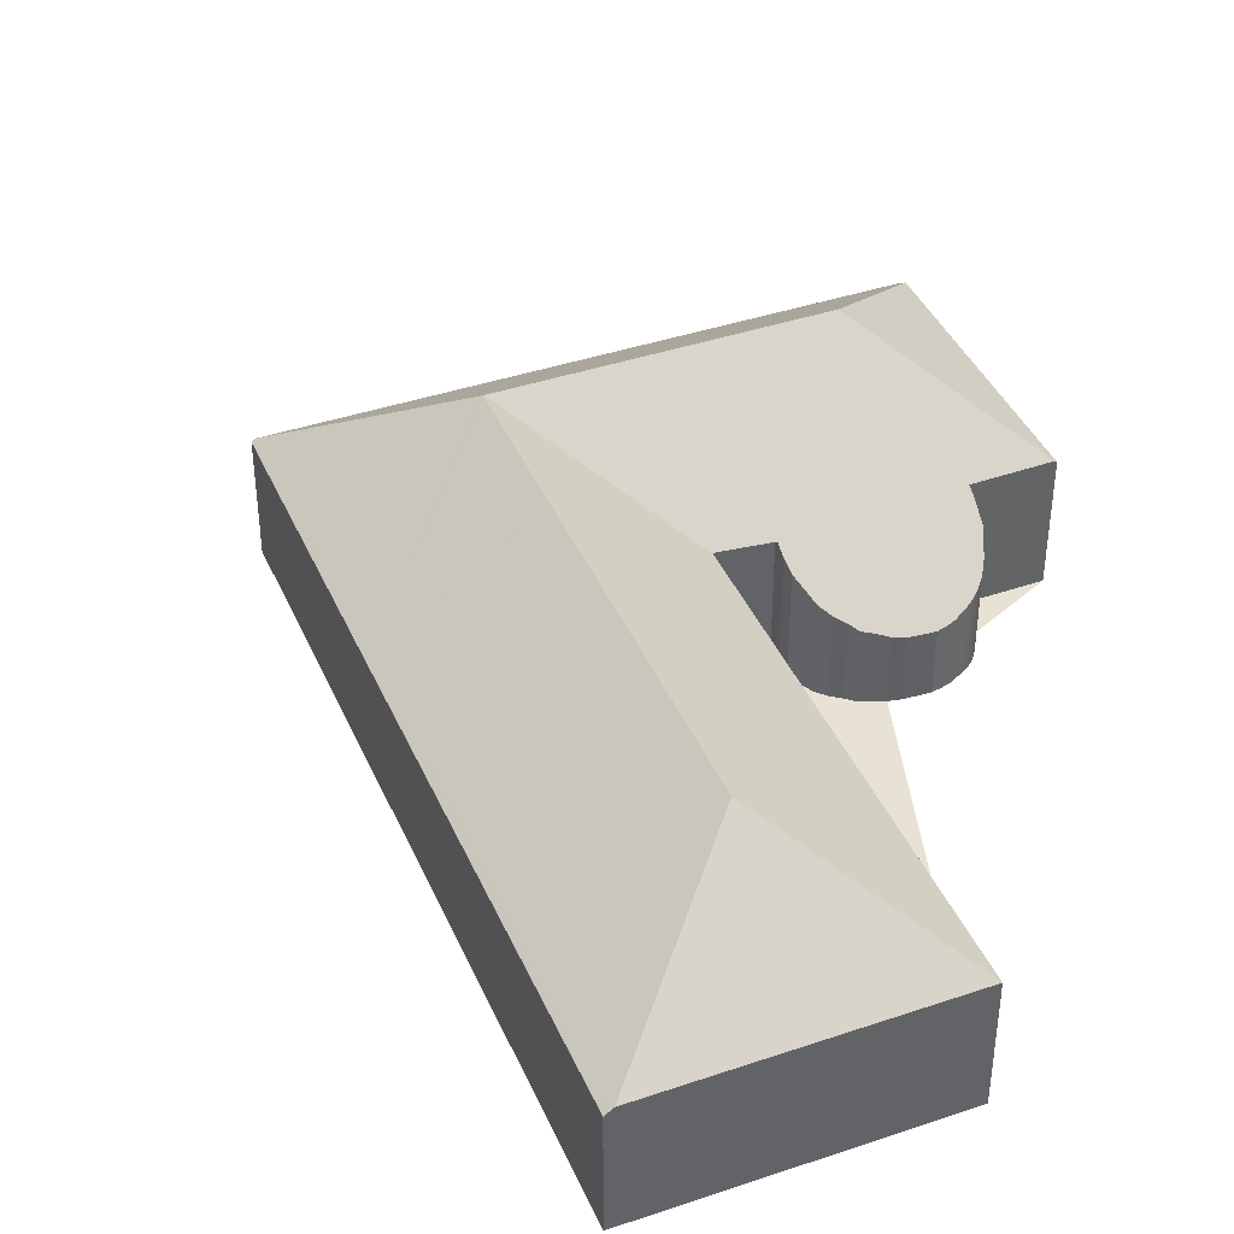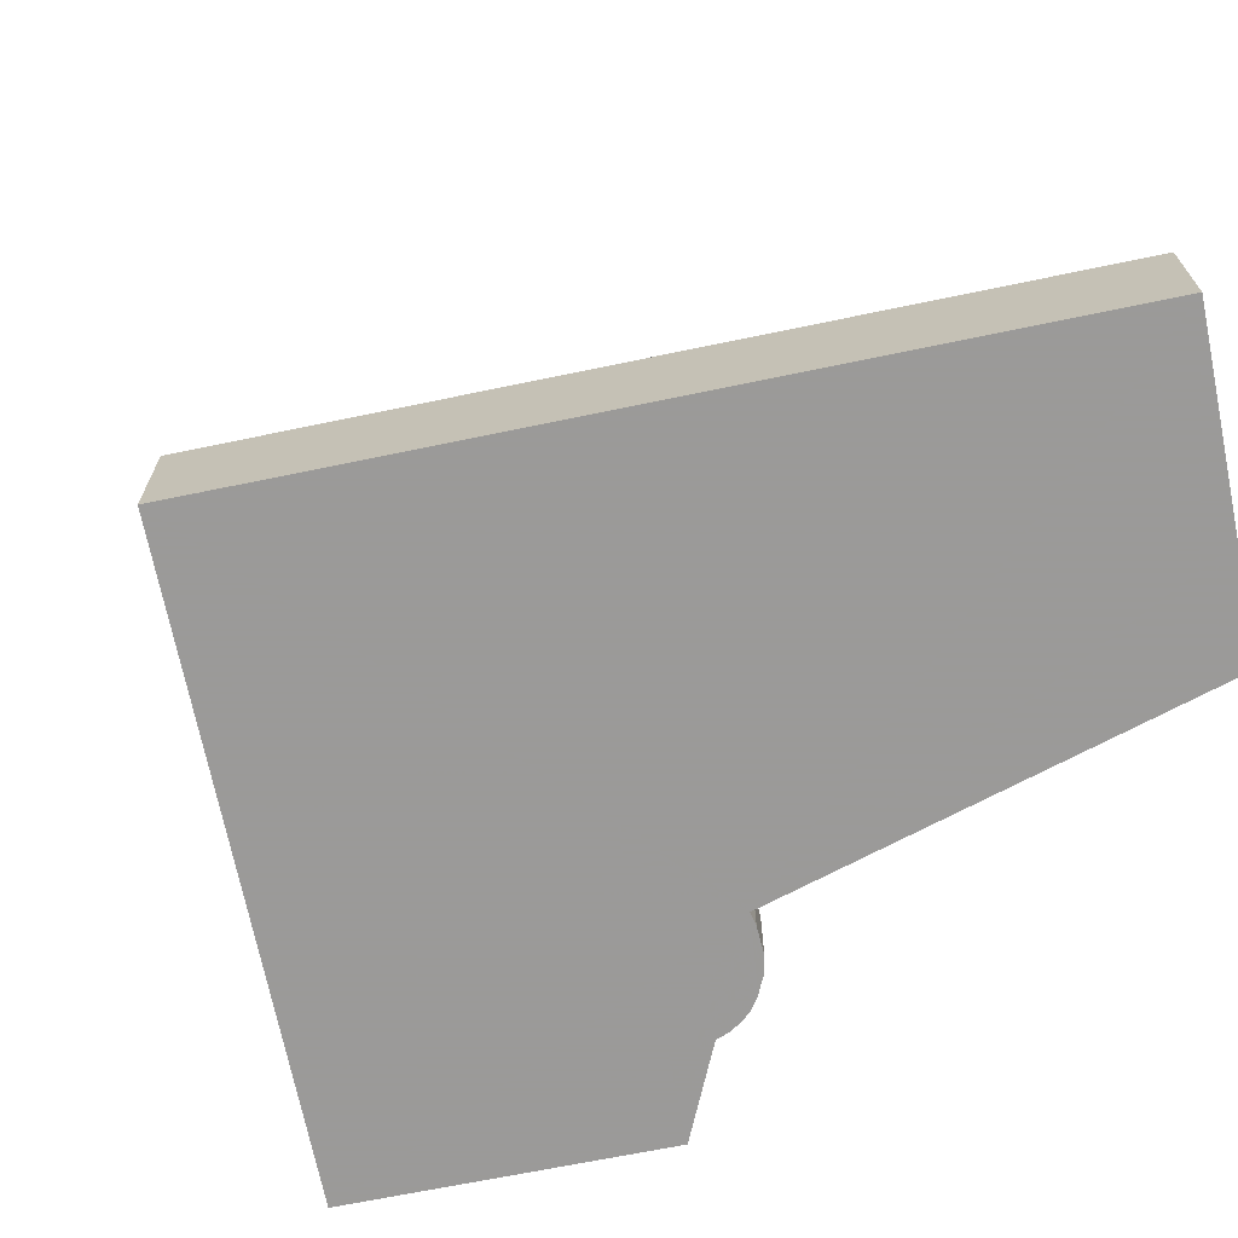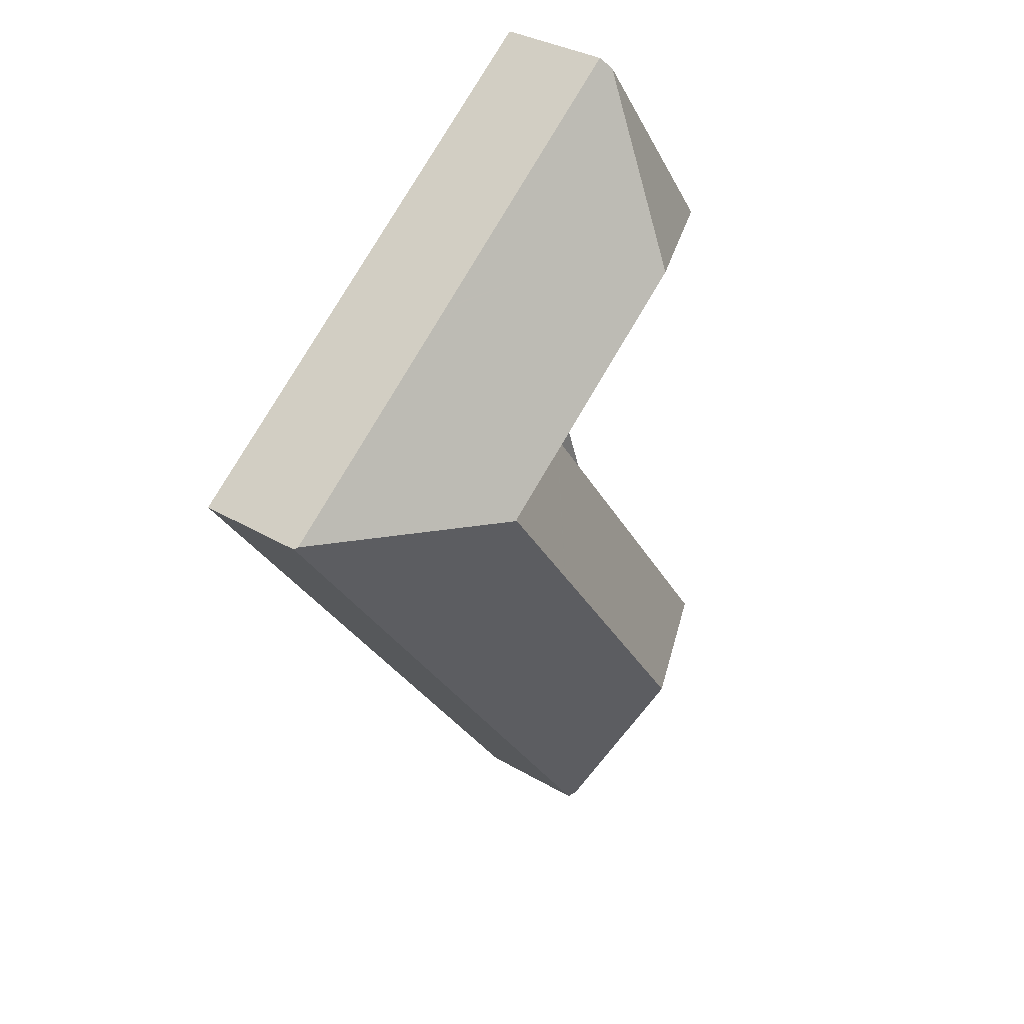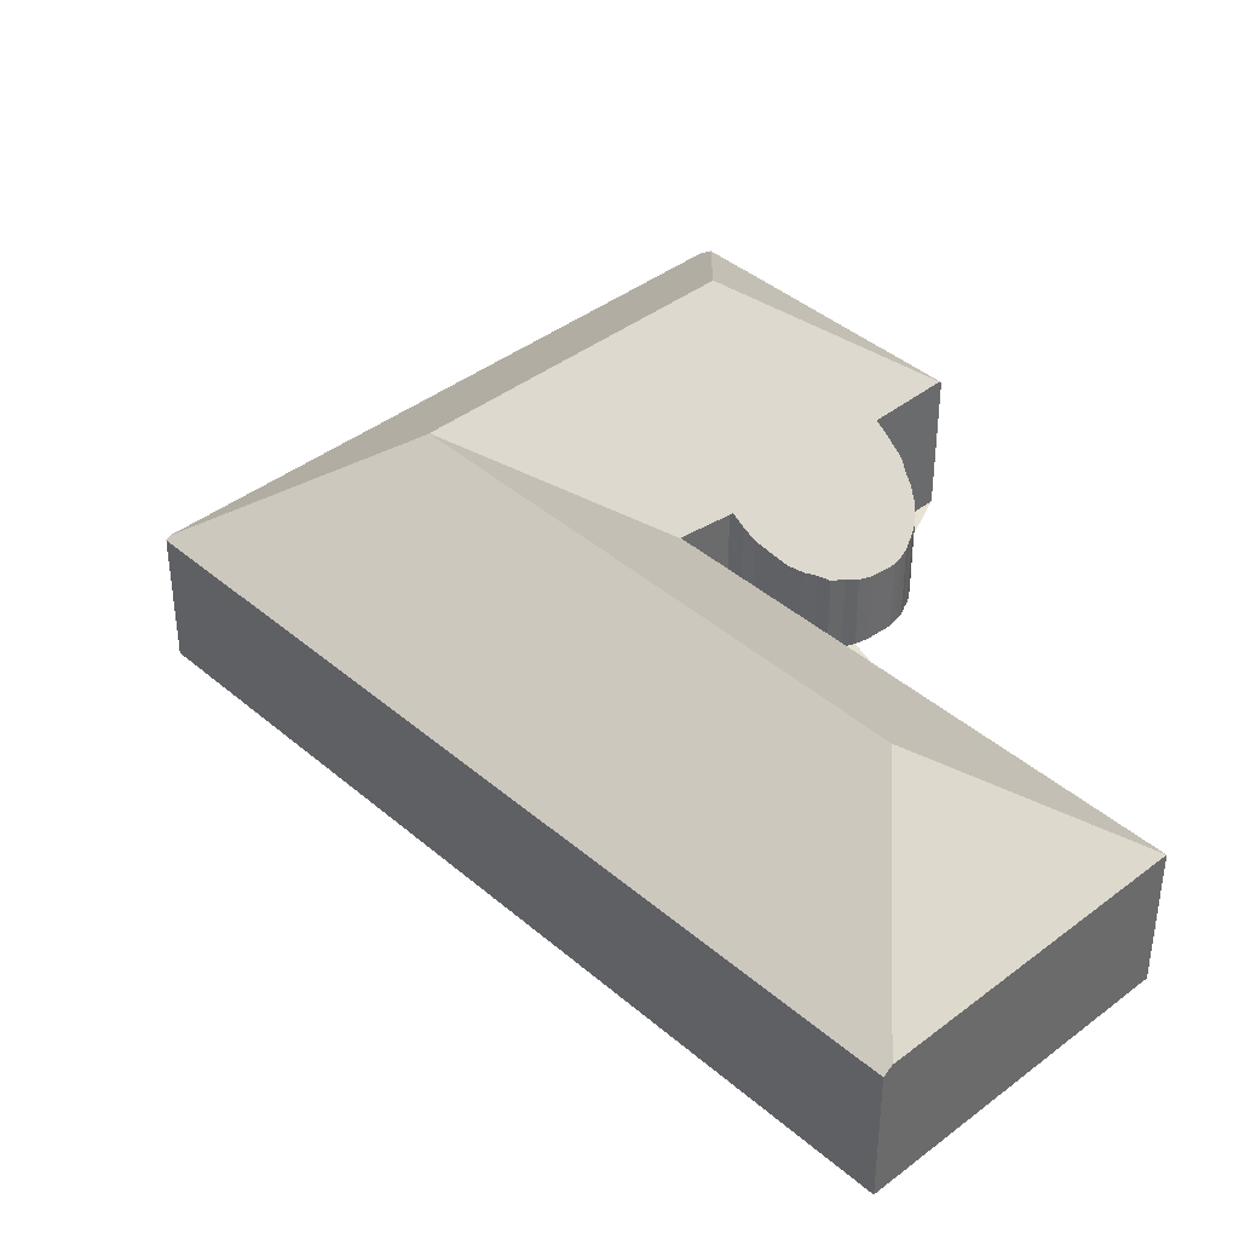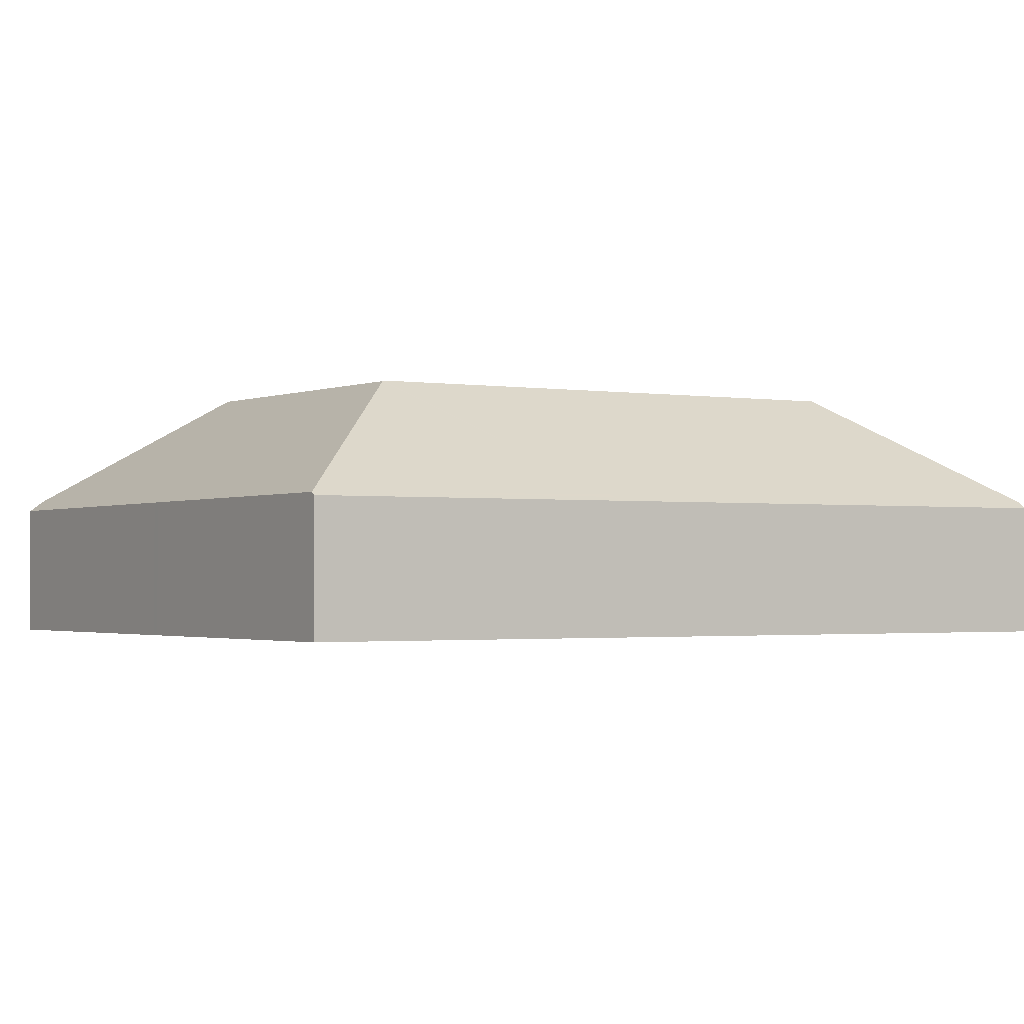
<metadata>
{"format":"obj","ext":"obj","renderer":"f3d","projection":"perspective","resolution":1024,"background":"white","views":[{"elev":40.9,"azim":13.5,"up":"+Z"},{"elev":-69.5,"azim":-42.5,"up":"+Z"},{"elev":33.9,"azim":-51.4,"up":"+Y"},{"elev":40.0,"azim":-7.6,"up":"+Z"},{"elev":-1.5,"azim":-86.7,"up":"+Z"}]}
</metadata>
<code>
v -1795 -2073 2.937
v -1807 -2057 2.916
v -1790 -2069 3.097
v -1795 -2049 2.927
v -1793 -2059 1.638
v -1793 -2059 1.686
v -1793 -2059 1.772
v -1794 -2059 1.851
v -1794 -2059 1.978
v -1794 -2059 2.097
v -1795 -2059 2.268
v -1795 -2059 2.688
v -1795 -2059 2.903
v -1796 -2058 3.157
v -1797 -2059 3.155
v -1792 -2056 3.164
v -1792 -2056 3.048
v -1792 -2056 2.889
v -1792 -2056 2.737
v -1792 -2056 2.63
v -1792 -2057 2.471
v -1792 -2057 2.3
v -1792 -2057 2.094
v -1792 -2057 1.964
v -1792 -2058 1.88
v -1792 -2058 1.805
v -1792 -2058 1.754
v -1792 -2058 1.686
v -1792 -2058 1.643
v -1792 -2059 1.615
v -1791 -2055 3.132
v -1807 -2057 2.981
v -1801 -2058 5.593
v -1801 -2058 5.577
v -1802 -2064 2.924
v -1794 -2068 5.583
v -1795 -2073 3.08
v -1807 -2057 2.981
v -1795 -2073 3.08
v -1801 -2053 2.954
v -1801 -2058 5.593
v -1797 -2059 3.134
v -1794 -2068 5.583
v -1790 -2069 3.1
v -1801 -2058 5.593
v -1801 -2058 5.577
v -1795 -2049 3.173
v -1801 -2058 5.577
v -1801 -2058 5.577
v -1797 -2059 3.134
v -1801 -2058 5.577
v -1791 -2055 3.175
v -1795 -2054 5.574
v -1794 -2068 5.583
v -1790 -2069 3.1
v -1795 -2054 5.574
v -1795 -2054 5.574
v -1791 -2055 3.175
v -1795 -2049 3.173
v -1806 -2057 3.061
v -1807 -2058 2.916
v -1806 -2057 3.061
v -1801 -2053 3.056
v -1795 -2049 3.05
v -1799 -2056 5.576
v -1799 -2056 5.576
v -1797 -2059 3.155
v -1801 -2053 3.056
v -1801 -2053 3.073
v -1801 -2053 2.955
v -1798 -2051 3.053
v -1798 -2051 2.941
v -1795 -2054 5.574
v -1795 -2054 5.574
v -1792 -2058 1.622
v -1798 -2051 2.944
v -1798 -2052 3.053
v -1796 -2054 5.575
v -1796 -2054 5.575
v -1793 -2059 1.662
v -1798 -2052 3.815
v -1797 -2052 3.81
v -1794 -2050 3.168
v -1795 -2050 3.792
v -1805 -2058 3.873
v -1801 -2055 3.842
v -1800 -2054 3.835
v -1795 -2050 3.792
v -1805 -2058 3.873
v -1806 -2059 2.918
v -1794 -2057 3.07
v -1793 -2057 3.075
v -1802 -2063 3.012
v -1802 -2063 2.924
v -1799 -2061 5.59
v -1799 -2061 5.59
v -1797 -2059 3.133
v -1792 -2056 3.084
v -1795 -2058 3.06
v -1794 -2054 4.731
v -1795 -2052 4.736
v -1796 -2050 3.052
v -1796 -2051 3.801
v -1794 -2054 4.731
v -1792 -2056 3.083
v -1795 -2052 4.736
v -1796 -2050 2.935
v -1792 -2057 2.307
v -1798 -2063 5.588
v -1798 -2063 5.588
v -1801 -2065 2.926
v -1795 -2061 3.127
v -1792 -2056 3.065
v -1792 -2056 3.065
v -1794 -2057 3.065
v -1793 -2057 3.065
v -1802 -2063 3.065
v -1802 -2063 2.924
v -1795 -2058 3.065
v -1795 -2058 3.065
v -1799 -2061 5.59
v -1799 -2061 5.59
v -1797 -2059 3.133
v -1795 -2058 3.065
v -1797 -2055 5.575
v -1799 -2053 3.823
v -1799 -2052 3.054
v -1795 -2058 3.063
v -1799 -2052 2.948
v -1797 -2055 5.575
v -1794 -2059 2.082
v -1801 -2065 3.012
v -1795 -2073 3.025
v -1802 -2063 3.009
v -1802 -2063 3.009
v -1806 -2058 3.001
v -1802 -2063 3.009
v -1807 -2057 2.999
v -1806 -2057 2.999
v -1807 -2057 2.999
v -1807 -2057 2.981
v -1792 -2069 4.078
v -1796 -2062 4.102
v -1799 -2059 4.112
v -1798 -2060 4.107
v -1798 -2060 4.108
v -1802 -2054 3.057
v -1801 -2055 3.844
v -1799 -2059 4.112
v -1792 -2069 4.078
v -1791 -2070 3.096
v -1800 -2057 5.576
v -1800 -2057 5.576
v -1801 -2055 4.123
v -1802 -2054 2.96
v -1798 -2069 3.019
v -1798 -2069 2.932
v -1792 -2065 3.111
v -1793 -2066 4.087
v -1795 -2067 5.584
v -1795 -2067 5.584
v -1798 -2069 2.932
v -1795 -2073 2.937
v -1795 -2073 0
v -1798 -2069 0
v -1807 -2057 2.981
v -1807 -2057 2.916
v -1807 -2057 0
v -1807 -2057 0
v -1790 -2069 3.1
v -1790 -2069 3.097
v -1790 -2069 4.441e-16
v -1790 -2069 0
v -1795 -2049 3.05
v -1795 -2049 2.927
v -1795 -2049 0
v -1795 -2049 0
v -1793 -2059 1.662
v -1793 -2059 1.638
v -1793 -2059 0
v -1793 -2059 0
v -1793 -2059 1.772
v -1793 -2059 1.686
v -1793 -2059 0
v -1793 -2059 0
v -1794 -2059 1.851
v -1793 -2059 1.772
v -1793 -2059 0
v -1794 -2059 2.22e-16
v -1794 -2059 1.978
v -1794 -2059 1.851
v -1794 -2059 2.22e-16
v -1794 -2059 0
v -1794 -2059 2.082
v -1794 -2059 1.978
v -1794 -2059 0
v -1794 -2059 0
v -1795 -2059 2.268
v -1794 -2059 2.097
v -1794 -2059 0
v -1795 -2059 0
v -1795 -2059 2.688
v -1795 -2059 2.268
v -1795 -2059 0
v -1795 -2059 0
v -1795 -2059 2.903
v -1795 -2059 2.688
v -1795 -2059 0
v -1795 -2059 4.441e-16
v -1795 -2058 3.06
v -1795 -2059 2.903
v -1795 -2059 4.441e-16
v -1795 -2058 0
v -1797 -2059 3.155
v -1796 -2058 3.157
v -1796 -2058 0
v -1797 -2059 0
v -1797 -2059 3.134
v -1797 -2059 3.155
v -1797 -2059 0
v -1797 -2059 0
v -1792 -2056 3.084
v -1792 -2056 3.164
v -1792 -2056 -4.441e-16
v -1792 -2056 -4.441e-16
v -1792 -2056 2.889
v -1792 -2056 3.048
v -1792 -2056 0
v -1792 -2056 4.441e-16
v -1792 -2056 2.737
v -1792 -2056 2.889
v -1792 -2056 4.441e-16
v -1792 -2056 0
v -1792 -2056 2.63
v -1792 -2056 2.737
v -1792 -2056 0
v -1792 -2056 0
v -1792 -2057 2.471
v -1792 -2056 2.63
v -1792 -2056 0
v -1792 -2057 -4.441e-16
v -1792 -2057 2.307
v -1792 -2057 2.471
v -1792 -2057 -4.441e-16
v -1792 -2057 0
v -1792 -2057 2.094
v -1792 -2057 2.3
v -1792 -2057 0
v -1792 -2057 0
v -1792 -2057 1.964
v -1792 -2057 2.094
v -1792 -2057 0
v -1792 -2057 -2.22e-16
v -1792 -2058 1.88
v -1792 -2057 1.964
v -1792 -2057 -2.22e-16
v -1792 -2058 0
v -1792 -2058 1.805
v -1792 -2058 1.88
v -1792 -2058 0
v -1792 -2058 0
v -1792 -2058 1.754
v -1792 -2058 1.805
v -1792 -2058 0
v -1792 -2058 2.22e-16
v -1792 -2058 1.686
v -1792 -2058 1.754
v -1792 -2058 2.22e-16
v -1792 -2058 -2.22e-16
v -1792 -2058 1.643
v -1792 -2058 1.686
v -1792 -2058 -2.22e-16
v -1792 -2058 2.22e-16
v -1792 -2058 1.622
v -1792 -2058 1.643
v -1792 -2058 2.22e-16
v -1792 -2058 0
v -1793 -2059 1.638
v -1792 -2059 1.615
v -1792 -2059 0
v -1793 -2059 0
v -1791 -2055 3.175
v -1791 -2055 3.132
v -1791 -2055 0
v -1791 -2055 0
v -1802 -2063 2.924
v -1802 -2064 2.924
v -1802 -2064 4.441e-16
v -1802 -2063 0
v -1795 -2073 3.025
v -1795 -2073 3.08
v -1795 -2073 0
v -1795 -2073 0
v -1807 -2057 2.981
v -1807 -2057 2.981
v -1807 -2057 0
v -1807 -2057 0
v -1799 -2052 2.948
v -1801 -2053 2.954
v -1801 -2053 0
v -1799 -2052 0
v -1791 -2070 3.096
v -1790 -2069 3.1
v -1790 -2069 0
v -1791 -2070 0
v -1794 -2050 3.168
v -1795 -2049 3.173
v -1795 -2049 0
v -1794 -2050 -4.441e-16
v -1797 -2059 3.133
v -1797 -2059 3.134
v -1797 -2059 0
v -1797 -2059 0
v -1792 -2056 3.164
v -1791 -2055 3.175
v -1791 -2055 0
v -1792 -2056 -4.441e-16
v -1807 -2057 2.916
v -1807 -2058 2.916
v -1807 -2058 4.441e-16
v -1807 -2057 0
v -1795 -2049 3.173
v -1795 -2049 3.05
v -1795 -2049 0
v -1795 -2049 0
v -1797 -2059 3.155
v -1797 -2059 3.155
v -1797 -2059 0
v -1797 -2059 0
v -1801 -2053 2.954
v -1801 -2053 2.955
v -1801 -2053 4.441e-16
v -1801 -2053 0
v -1796 -2050 2.935
v -1798 -2051 2.941
v -1798 -2051 0
v -1796 -2050 -4.441e-16
v -1792 -2059 1.615
v -1792 -2058 1.622
v -1792 -2058 0
v -1792 -2059 0
v -1798 -2051 2.941
v -1798 -2051 2.944
v -1798 -2051 0
v -1798 -2051 0
v -1793 -2059 1.686
v -1793 -2059 1.662
v -1793 -2059 0
v -1793 -2059 0
v -1791 -2055 3.132
v -1794 -2050 3.168
v -1794 -2050 -4.441e-16
v -1791 -2055 0
v -1807 -2058 2.916
v -1806 -2059 2.918
v -1806 -2059 0
v -1807 -2058 4.441e-16
v -1802 -2063 2.924
v -1802 -2063 2.924
v -1802 -2063 0
v -1802 -2063 0
v -1795 -2061 3.127
v -1797 -2059 3.133
v -1797 -2059 4.441e-16
v -1795 -2061 0
v -1792 -2056 3.065
v -1792 -2056 3.084
v -1792 -2056 -4.441e-16
v -1792 -2056 0
v -1795 -2058 3.065
v -1795 -2058 3.06
v -1795 -2058 0
v -1795 -2058 0
v -1795 -2049 2.927
v -1796 -2050 2.935
v -1796 -2050 -4.441e-16
v -1795 -2049 0
v -1792 -2057 2.3
v -1792 -2057 2.307
v -1792 -2057 0
v -1792 -2057 0
v -1802 -2064 2.924
v -1801 -2065 2.926
v -1801 -2065 -4.441e-16
v -1802 -2064 4.441e-16
v -1792 -2065 3.111
v -1795 -2061 3.127
v -1795 -2061 0
v -1792 -2065 0
v -1792 -2056 3.048
v -1792 -2056 3.065
v -1792 -2056 0
v -1792 -2056 0
v -1806 -2059 2.918
v -1802 -2063 2.924
v -1802 -2063 0
v -1806 -2059 0
v -1796 -2058 3.157
v -1795 -2058 3.065
v -1795 -2058 0
v -1796 -2058 0
v -1797 -2059 3.133
v -1797 -2059 3.133
v -1797 -2059 0
v -1797 -2059 4.441e-16
v -1798 -2051 2.944
v -1799 -2052 2.948
v -1799 -2052 0
v -1798 -2051 0
v -1794 -2059 2.097
v -1794 -2059 2.082
v -1794 -2059 0
v -1794 -2059 0
v -1795 -2073 2.937
v -1795 -2073 3.025
v -1795 -2073 0
v -1795 -2073 0
v -1802 -2054 2.96
v -1807 -2057 2.981
v -1807 -2057 0
v -1802 -2054 0
v -1795 -2073 3.08
v -1791 -2070 3.096
v -1791 -2070 0
v -1795 -2073 0
v -1801 -2053 2.955
v -1802 -2054 2.96
v -1802 -2054 0
v -1801 -2053 4.441e-16
v -1801 -2065 2.926
v -1798 -2069 2.932
v -1798 -2069 0
v -1801 -2065 -4.441e-16
v -1790 -2069 3.097
v -1792 -2065 3.111
v -1792 -2065 0
v -1790 -2069 4.441e-16
v -1793 -2059 0
v -1793 -2059 0
v -1793 -2059 0
v -1794 -2059 0
v -1794 -2059 0
v -1794 -2059 0
v -1795 -2059 0
v -1795 -2059 0
v -1795 -2059 0
v -1796 -2058 0
v -1797 -2059 0
v -1790 -2069 0
v -1795 -2073 0
v -1807 -2057 0
v -1795 -2049 0
v -1791 -2055 0
v -1792 -2056 0
v -1792 -2056 0
v -1792 -2056 0
v -1792 -2056 0
v -1792 -2056 0
v -1792 -2057 0
v -1792 -2057 0
v -1792 -2057 0
v -1792 -2057 0
v -1792 -2058 0
v -1792 -2058 0
v -1792 -2058 0
v -1792 -2058 0
v -1792 -2058 0
v -1792 -2059 0
f 49 41 48
f 151 39 43 150
f 139 61 2 32 138
f 117 34 33 121
f 84 47 83
f 144 46 153
f 154 49 48 85 148
f 149 50 123 146
f 152 49 154
f 136 90 61 139
f 147 62 140 141 155
f 102 71 72 107
f 113 108 22 23 24 25 26 27 28 29 75 116
f 68 63 69
f 106 56 73 82 103
f 70 40 63 68
f 129 76 77 127
f 128 120 115 80 6 7 8 9 131
f 126 81 78 130
f 76 72 71 77
f 116 75 30 5 80 115
f 82 73 78 81
f 81 77 71 82
f 101 84 83 31 52 100
f 148 85 62 147
f 86 69 87
f 134 118 90 136
f 103 82 71 102
f 127 77 81 126
f 91 79 74 92
f 137 35 94 135
f 132 111 35 137
f 145 97 112 143
f 105 92 74 57 104
f 124 120 128
f 100 53 101
f 102 64 59 88 103
f 104 58 16 98 105
f 107 4 64 102
f 114 17 18 19 20 21 108 113
f 103 88 106
f 157 111 132 156
f 159 143 112 158
f 113 105 98 114
f 115 91 92 116
f 135 94 118 134
f 125 79 91 120 124
f 121 95 93 117
f 146 123 97 145
f 116 92 105 113
f 120 91 115
f 124 119 14 67 66 125
f 126 87 69 63 127
f 128 99 119 124
f 127 63 40 129
f 131 10 11 12 13 99 128
f 130 65 87 126
f 156 132 109 161
f 134 117 93 135
f 136 89 34 117 134
f 135 93 137
f 137 93 95 109 132
f 138 60 139
f 139 60 89 136
f 140 38 141
f 160 110 143 159
f 145 96 122 146
f 147 68 69 86 148
f 143 110 96 145
f 150 44 151
f 153 66 67 15 42 144
f 148 86 154
f 146 122 45 51 149
f 154 86 87 65 152
f 155 70 68 147
f 156 133 1 157
f 158 3 55 142 159
f 161 36 37 133 156
f 159 142 54 160
f 163 164 165 162
f 167 168 169 166
f 171 172 173 170
f 175 176 177 174
f 179 180 181 178
f 183 184 185 182
f 187 188 189 186
f 191 192 193 190
f 195 196 197 194
f 199 200 201 198
f 203 204 205 202
f 207 208 209 206
f 211 212 213 210
f 215 216 217 214
f 219 220 221 218
f 223 224 225 222
f 227 228 229 226
f 231 232 233 230
f 235 236 237 234
f 239 240 241 238
f 243 244 245 242
f 247 248 249 246
f 251 252 253 250
f 255 256 257 254
f 259 260 261 258
f 263 264 265 262
f 267 268 269 266
f 271 272 273 270
f 275 276 277 274
f 279 280 281 278
f 283 284 285 282
f 287 288 289 286
f 291 292 293 290
f 295 296 297 294
f 299 300 301 298
f 303 304 305 302
f 307 308 309 306
f 311 312 313 310
f 315 316 317 314
f 319 320 321 318
f 323 324 325 322
f 327 328 329 326
f 331 332 333 330
f 335 336 337 334
f 339 340 341 338
f 343 344 345 342
f 347 348 349 346
f 351 352 353 350
f 355 356 357 354
f 359 360 361 358
f 363 364 365 362
f 367 368 369 366
f 371 372 373 370
f 375 376 377 374
f 379 380 381 378
f 383 384 385 382
f 387 388 389 386
f 391 392 393 390
f 395 396 397 394
f 399 400 401 398
f 403 404 405 402
f 407 408 409 406
f 411 412 413 410
f 415 416 417 414
f 419 420 421 418
f 423 424 425 422
f 427 428 429 426
f 431 432 433 430
f 435 436 437 434
f 439 440 441 442 443 444 445 446 447 448 449 450 451 452 453 454 455 456 457 458 459 460 461 462 463 464 465 466 467 468 438

</code>
